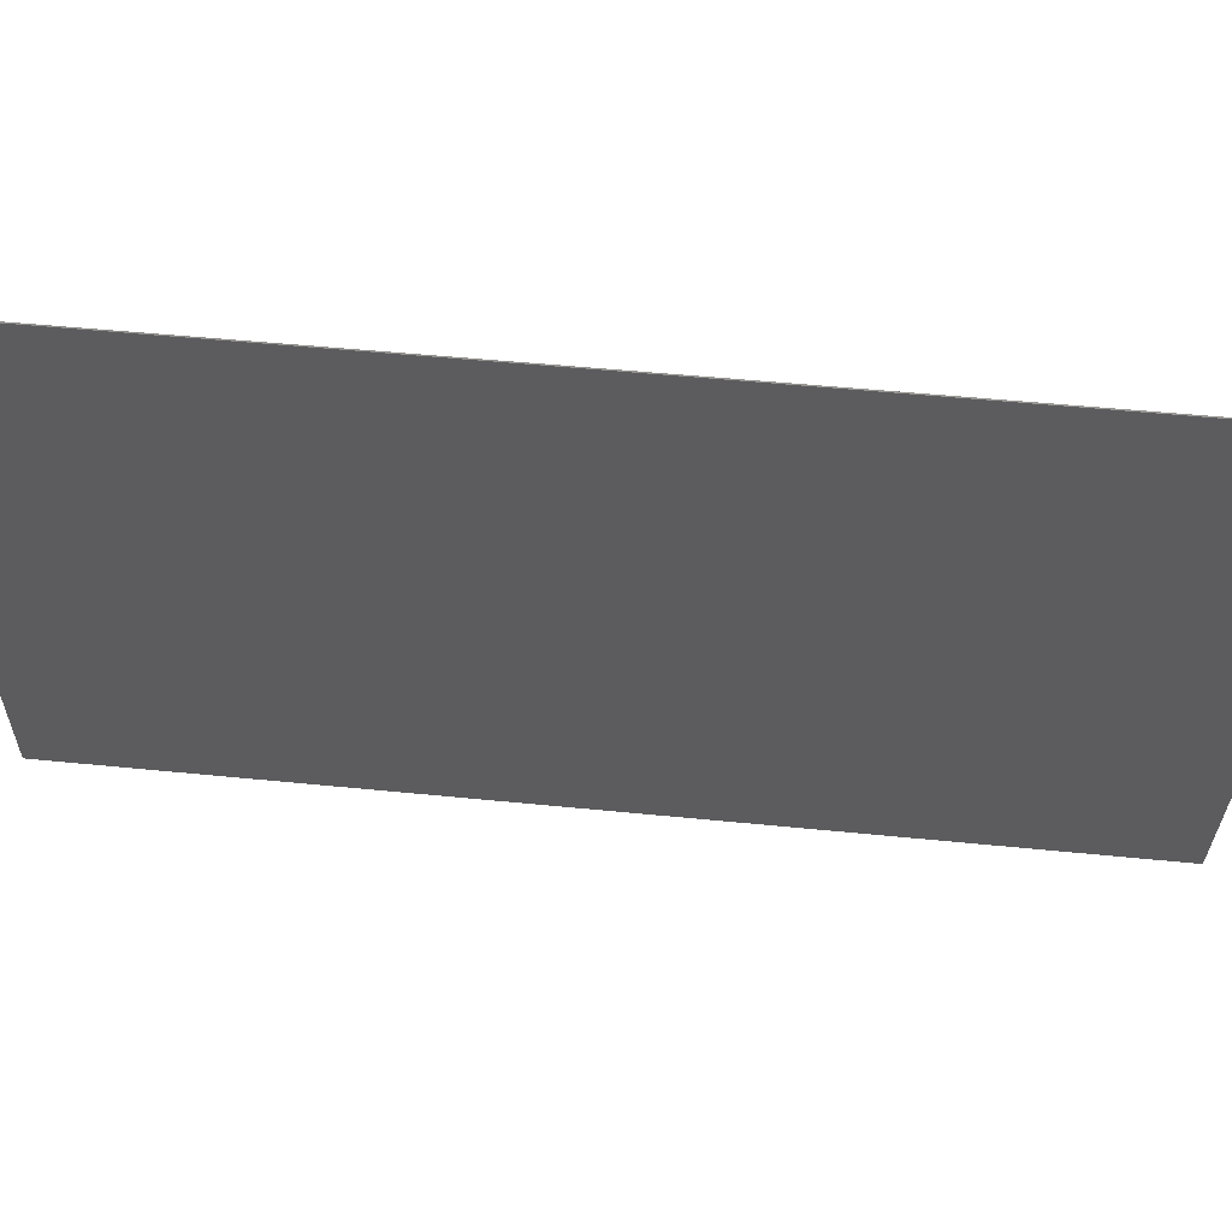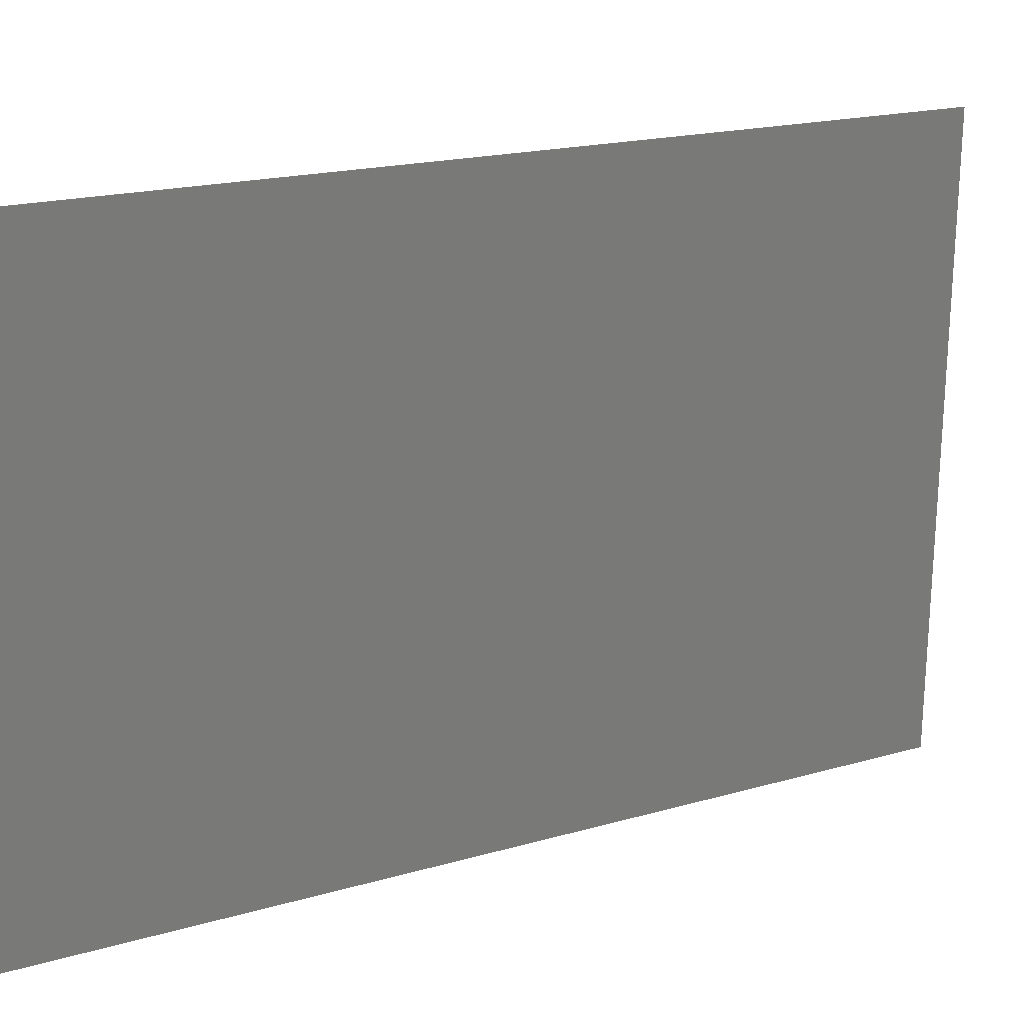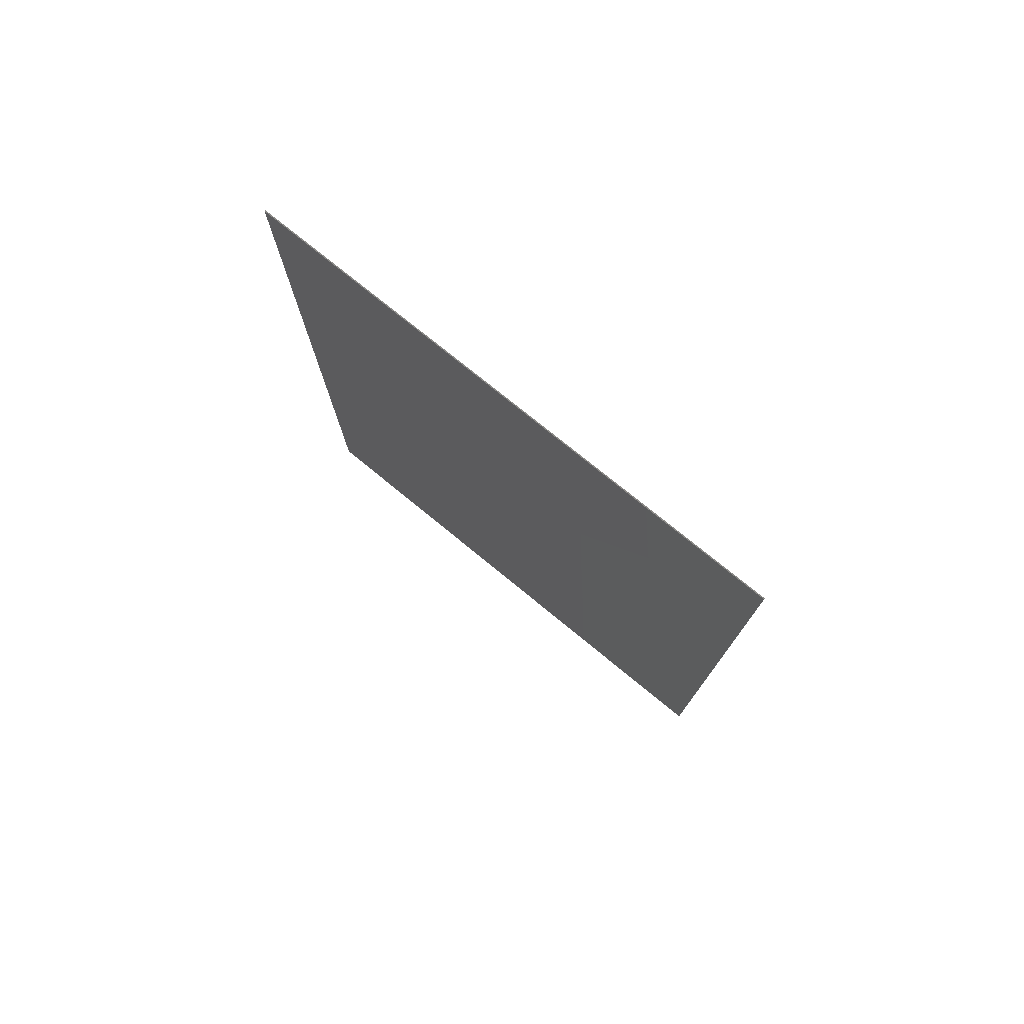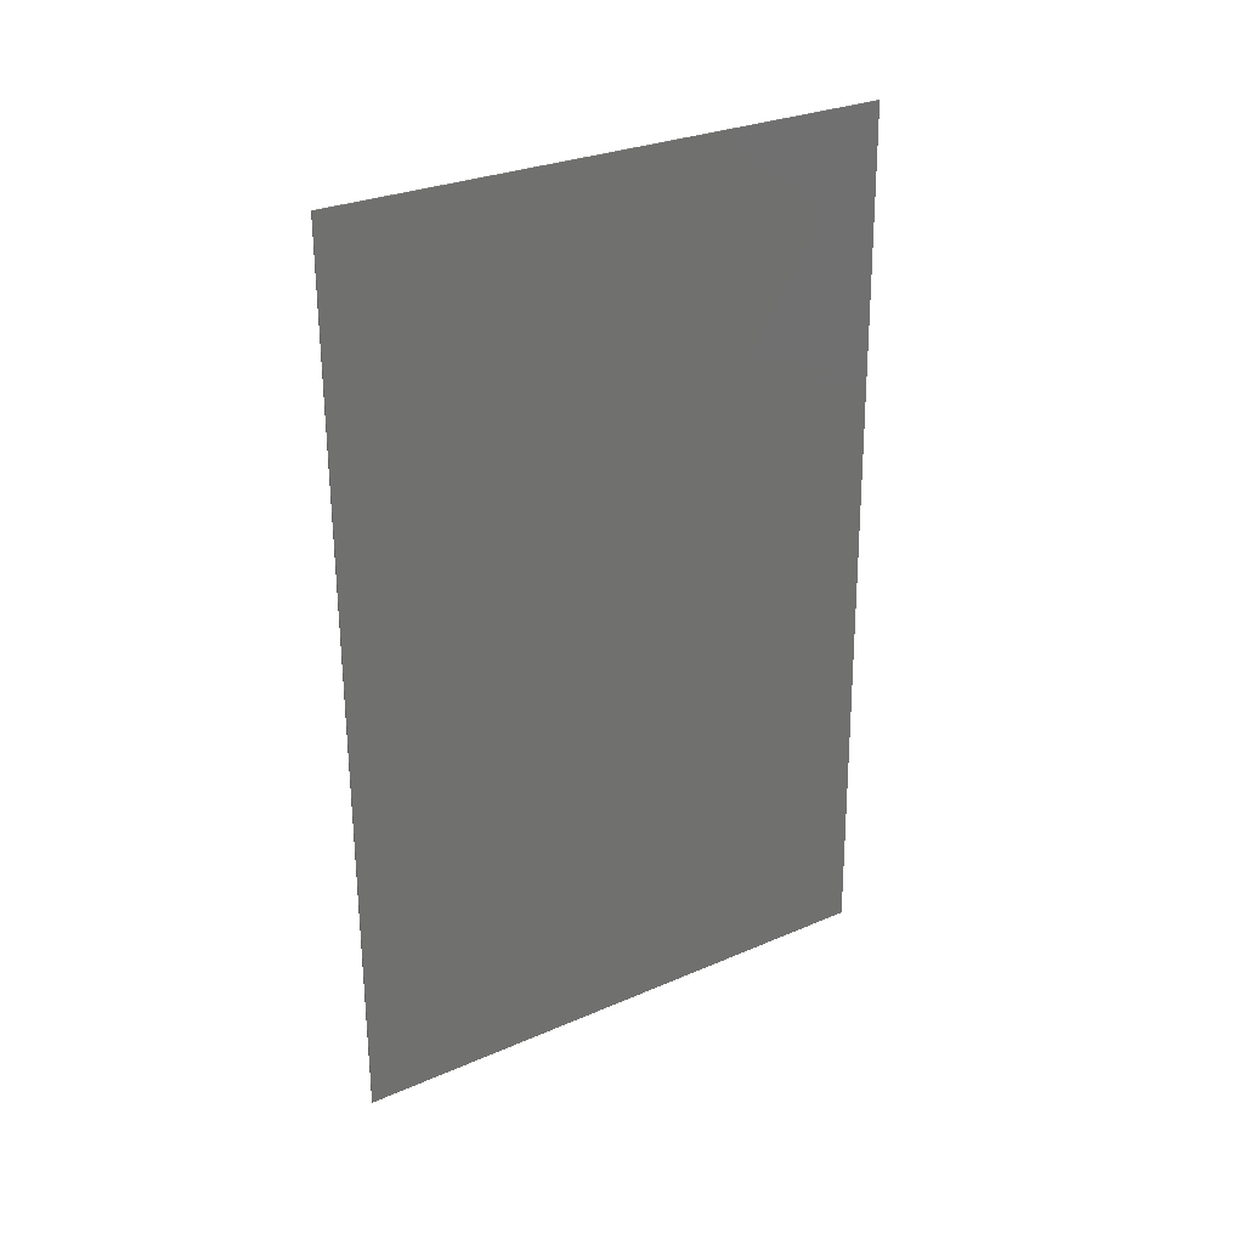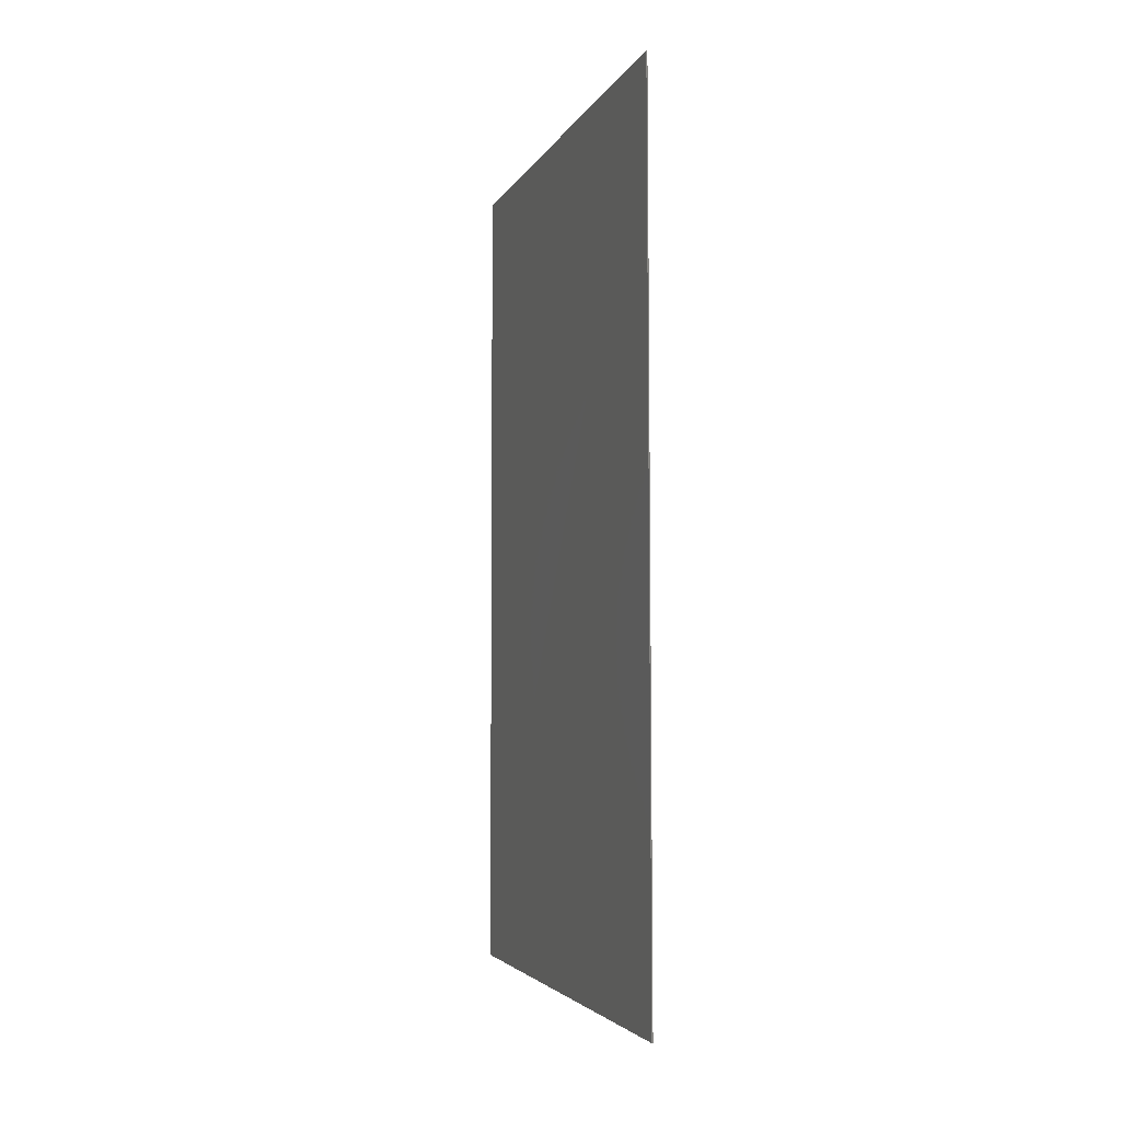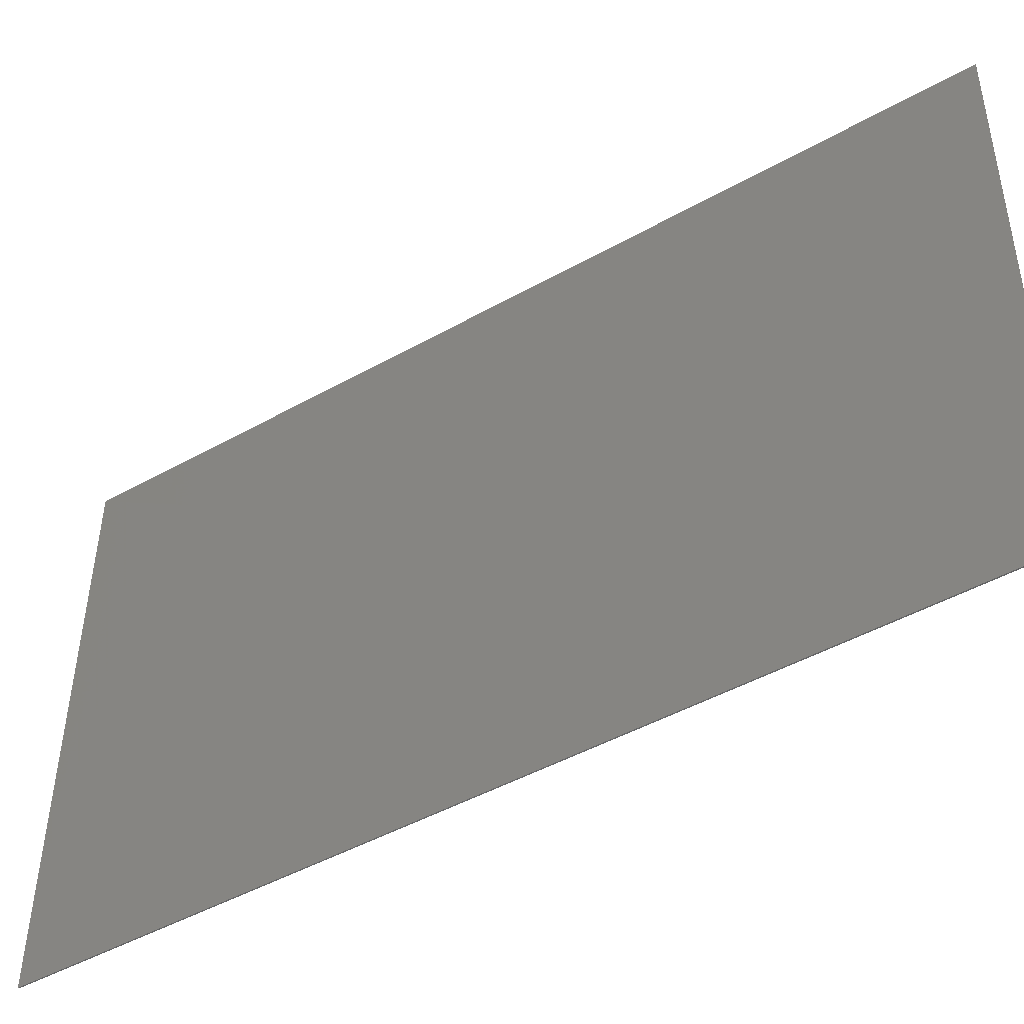
<metadata>
{"format":"stl","ext":"stl","renderer":"f3d","projection":"perspective","resolution":1024,"background":"white","views":[{"elev":60.0,"azim":95.7,"up":"+Y"},{"elev":16.7,"azim":59.1,"up":"+Y"},{"elev":77.5,"azim":128.9,"up":"+Z"},{"elev":28.1,"azim":55.4,"up":"+Z"},{"elev":-4.7,"azim":163.8,"up":"+Z"},{"elev":-48.8,"azim":121.5,"up":"+Y"}]}
</metadata>
<code>
# stl→obj: 9 verts, 14 faces
v 0.733 0.06197 0.3606
v 0.7339 0.06956 -0.4352
v 0.7329 0.06956 -0.4352
v 0.732 0.06197 0.3606
v 0.732 -0.4474 0.3606
v 0.733 -0.4474 0.3606
v 0.733 -0.4474 -0.4235
v 0.732 -0.4474 -0.4235
v 0.732 0.06197 -0.4235
f 1 2 3
f 1 3 4
f 1 4 5
f 1 5 6
f 7 8 3
f 7 3 2
f 7 2 1
f 7 1 6
f 7 6 5
f 7 5 8
f 9 8 5
f 9 5 4
f 9 4 3
f 9 3 8

</code>
